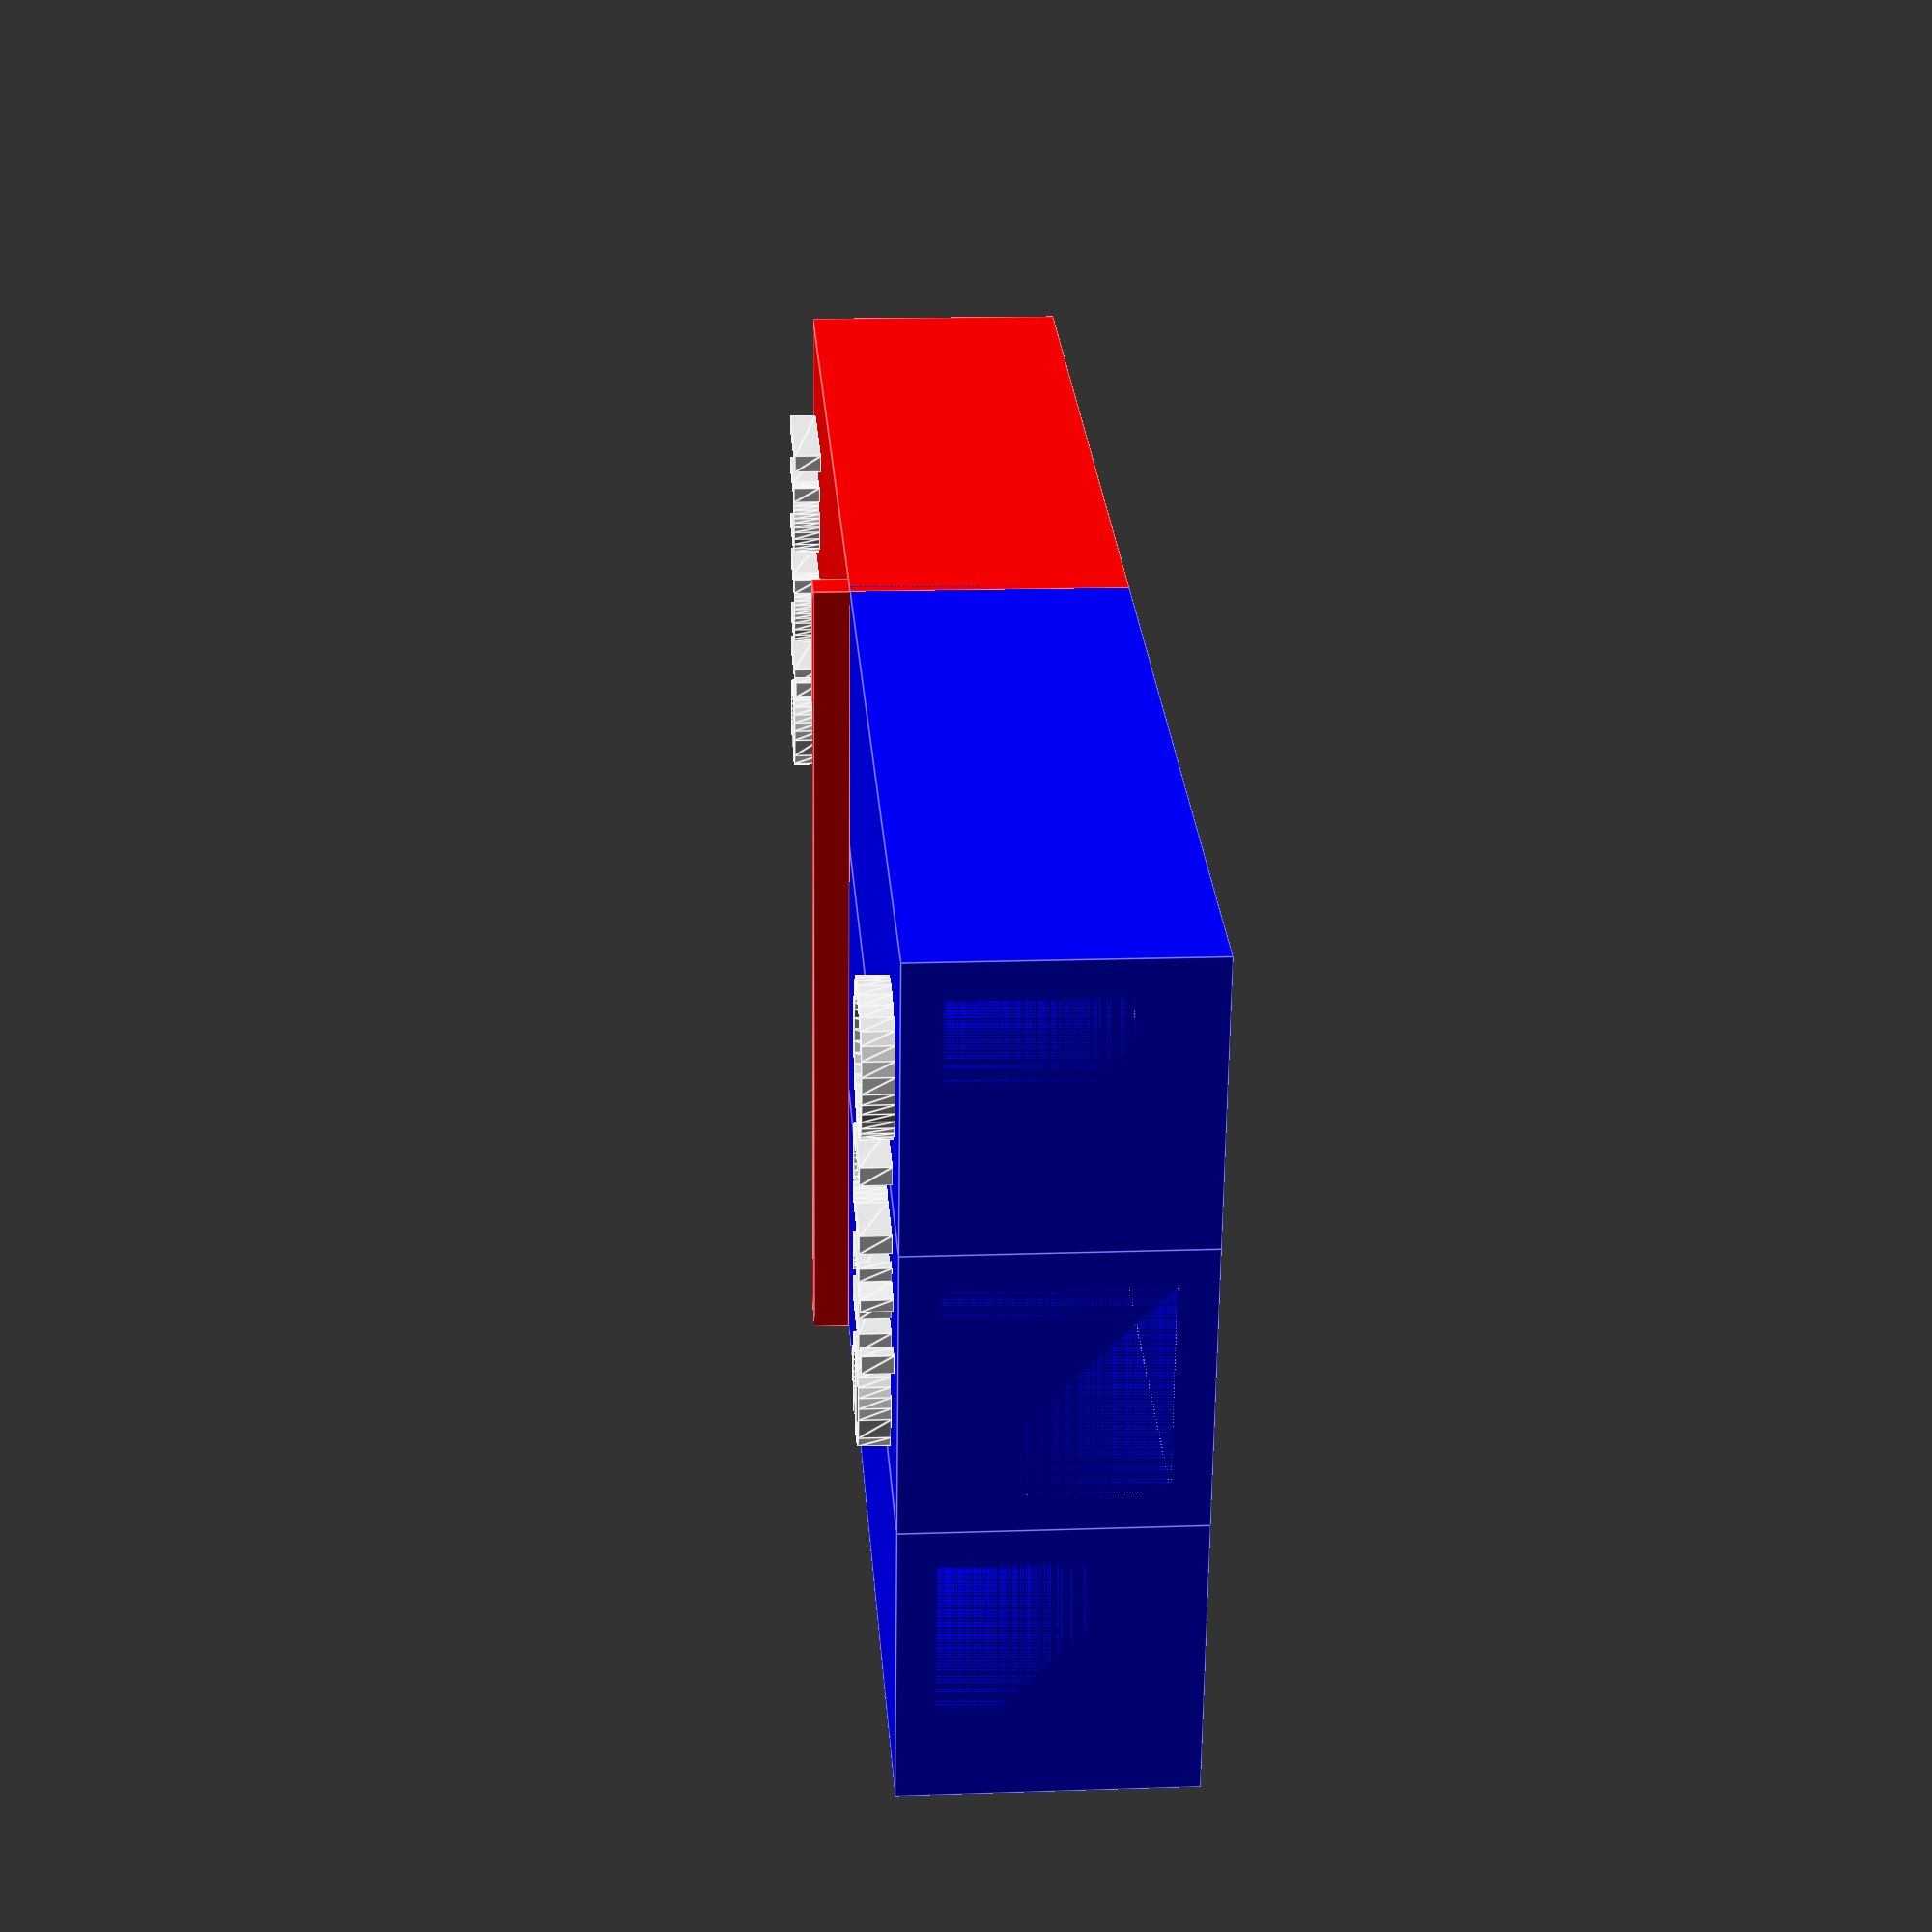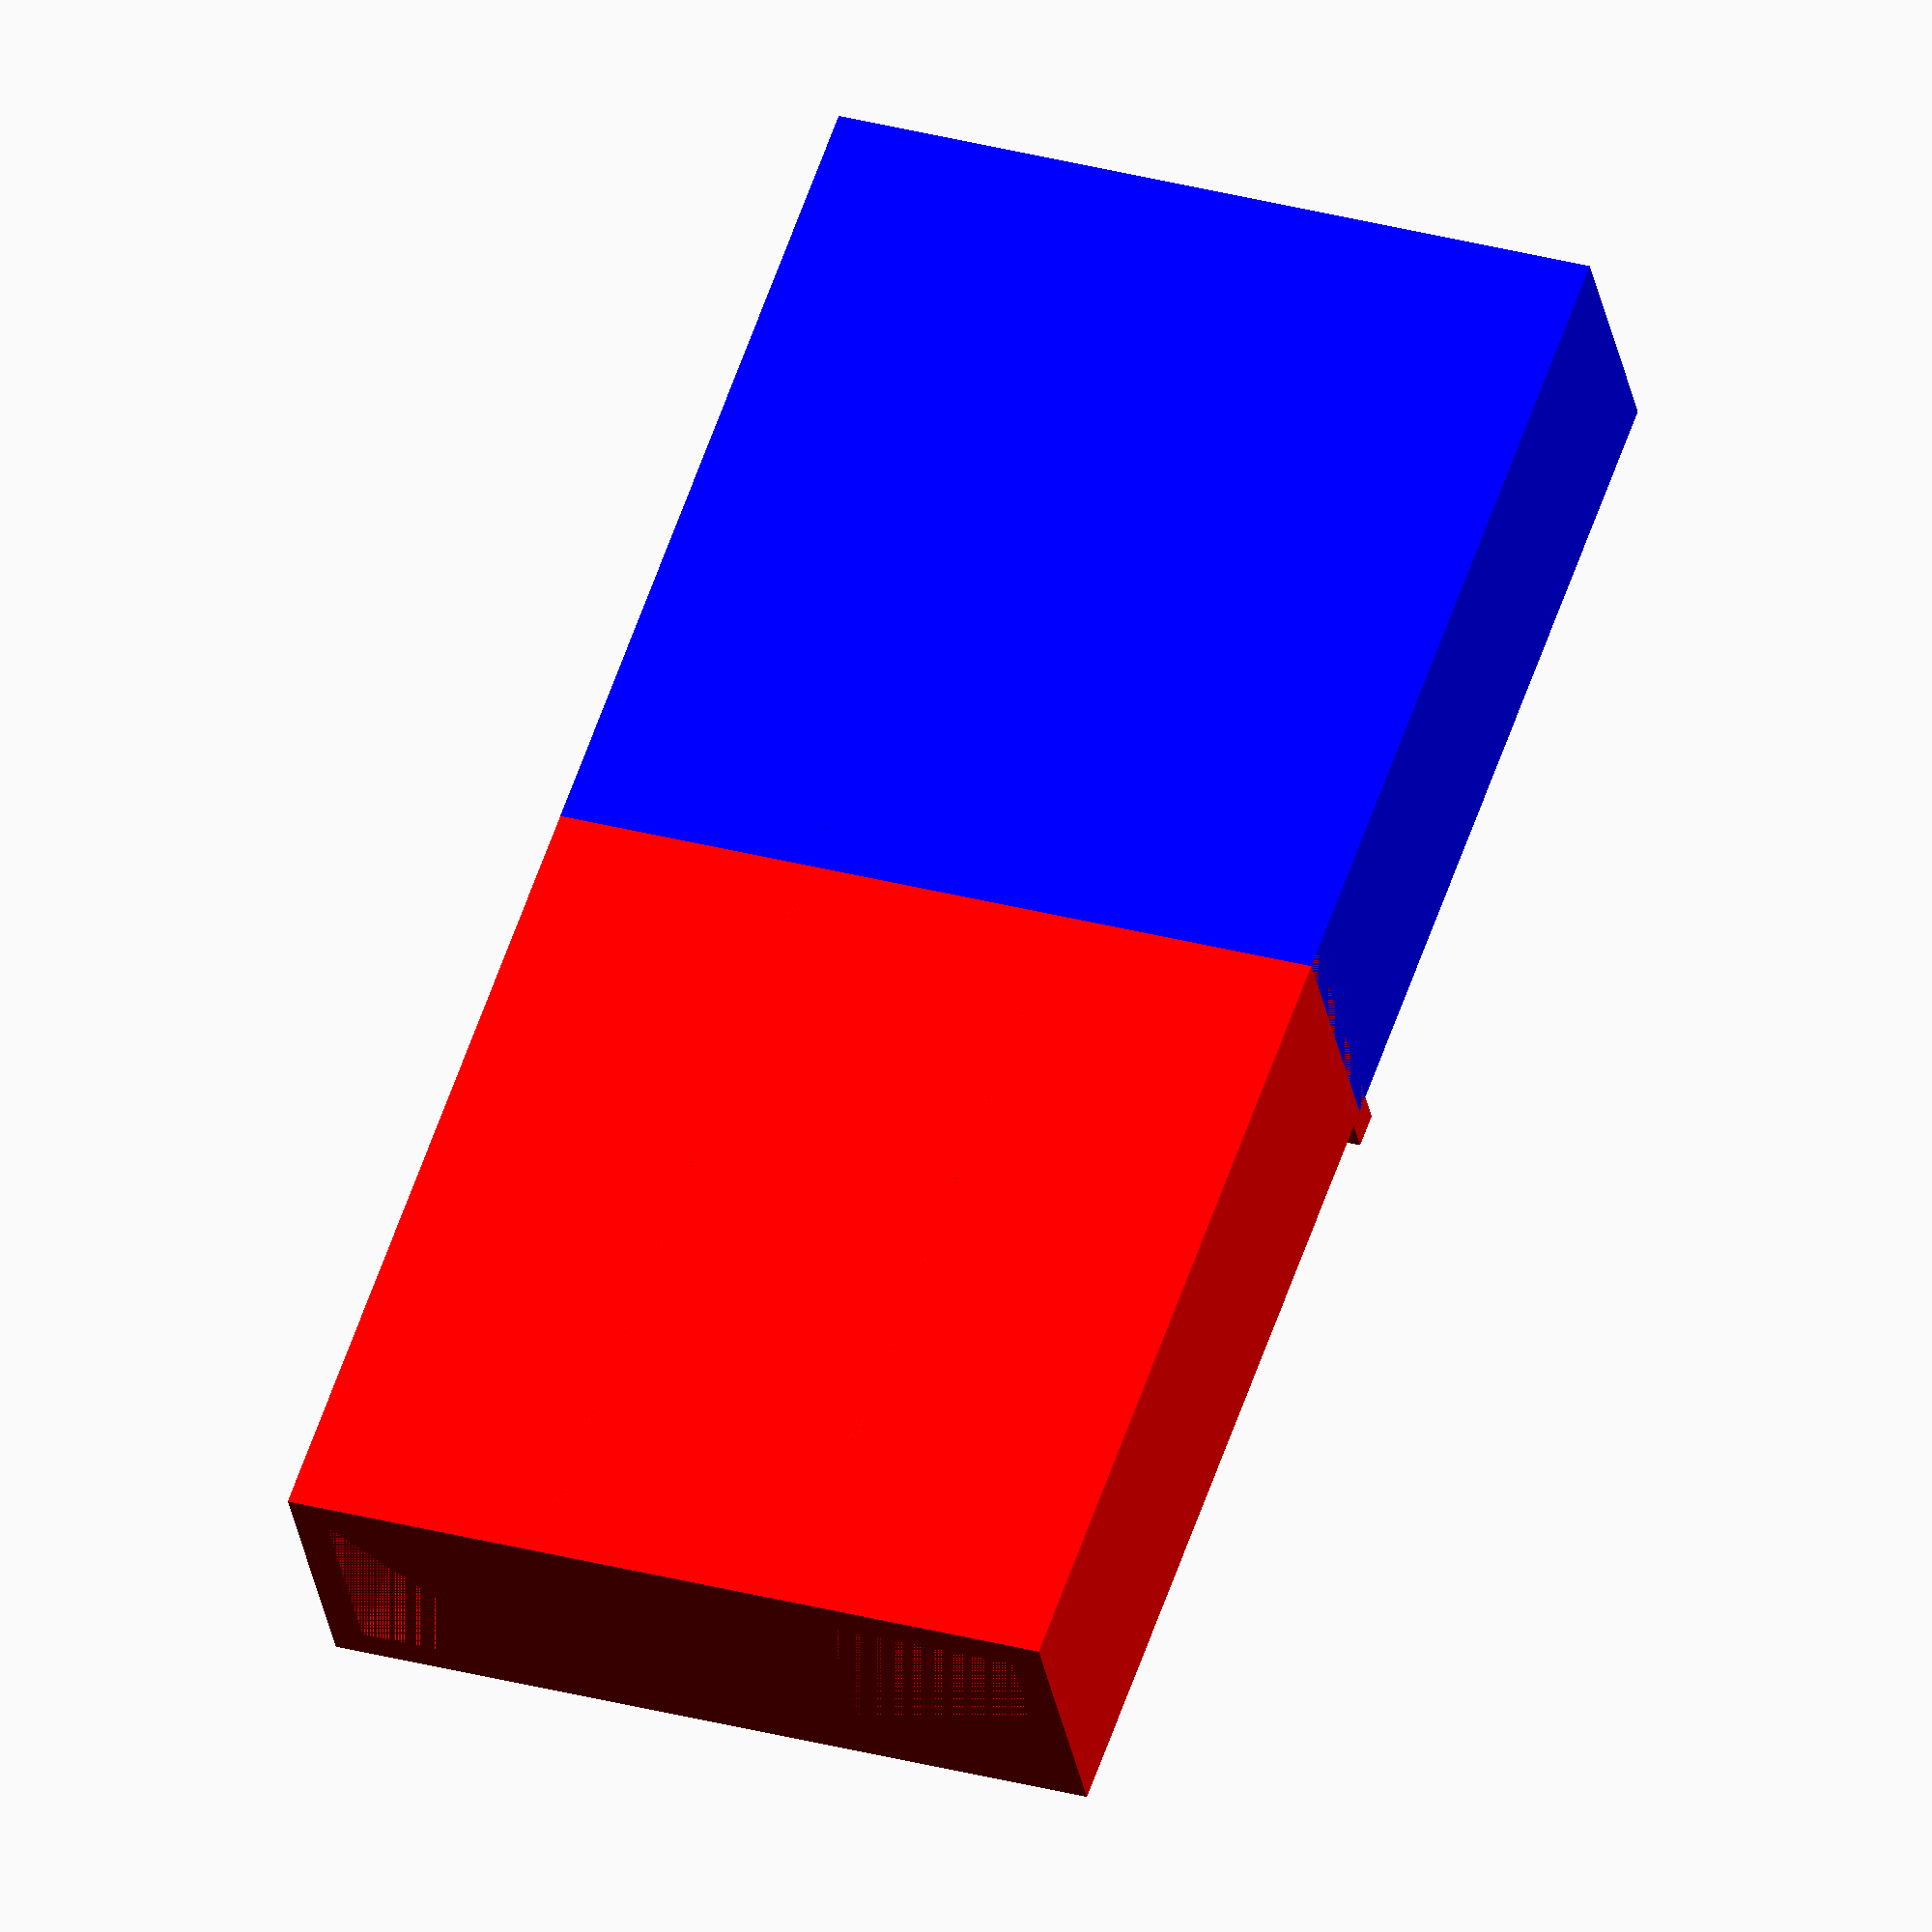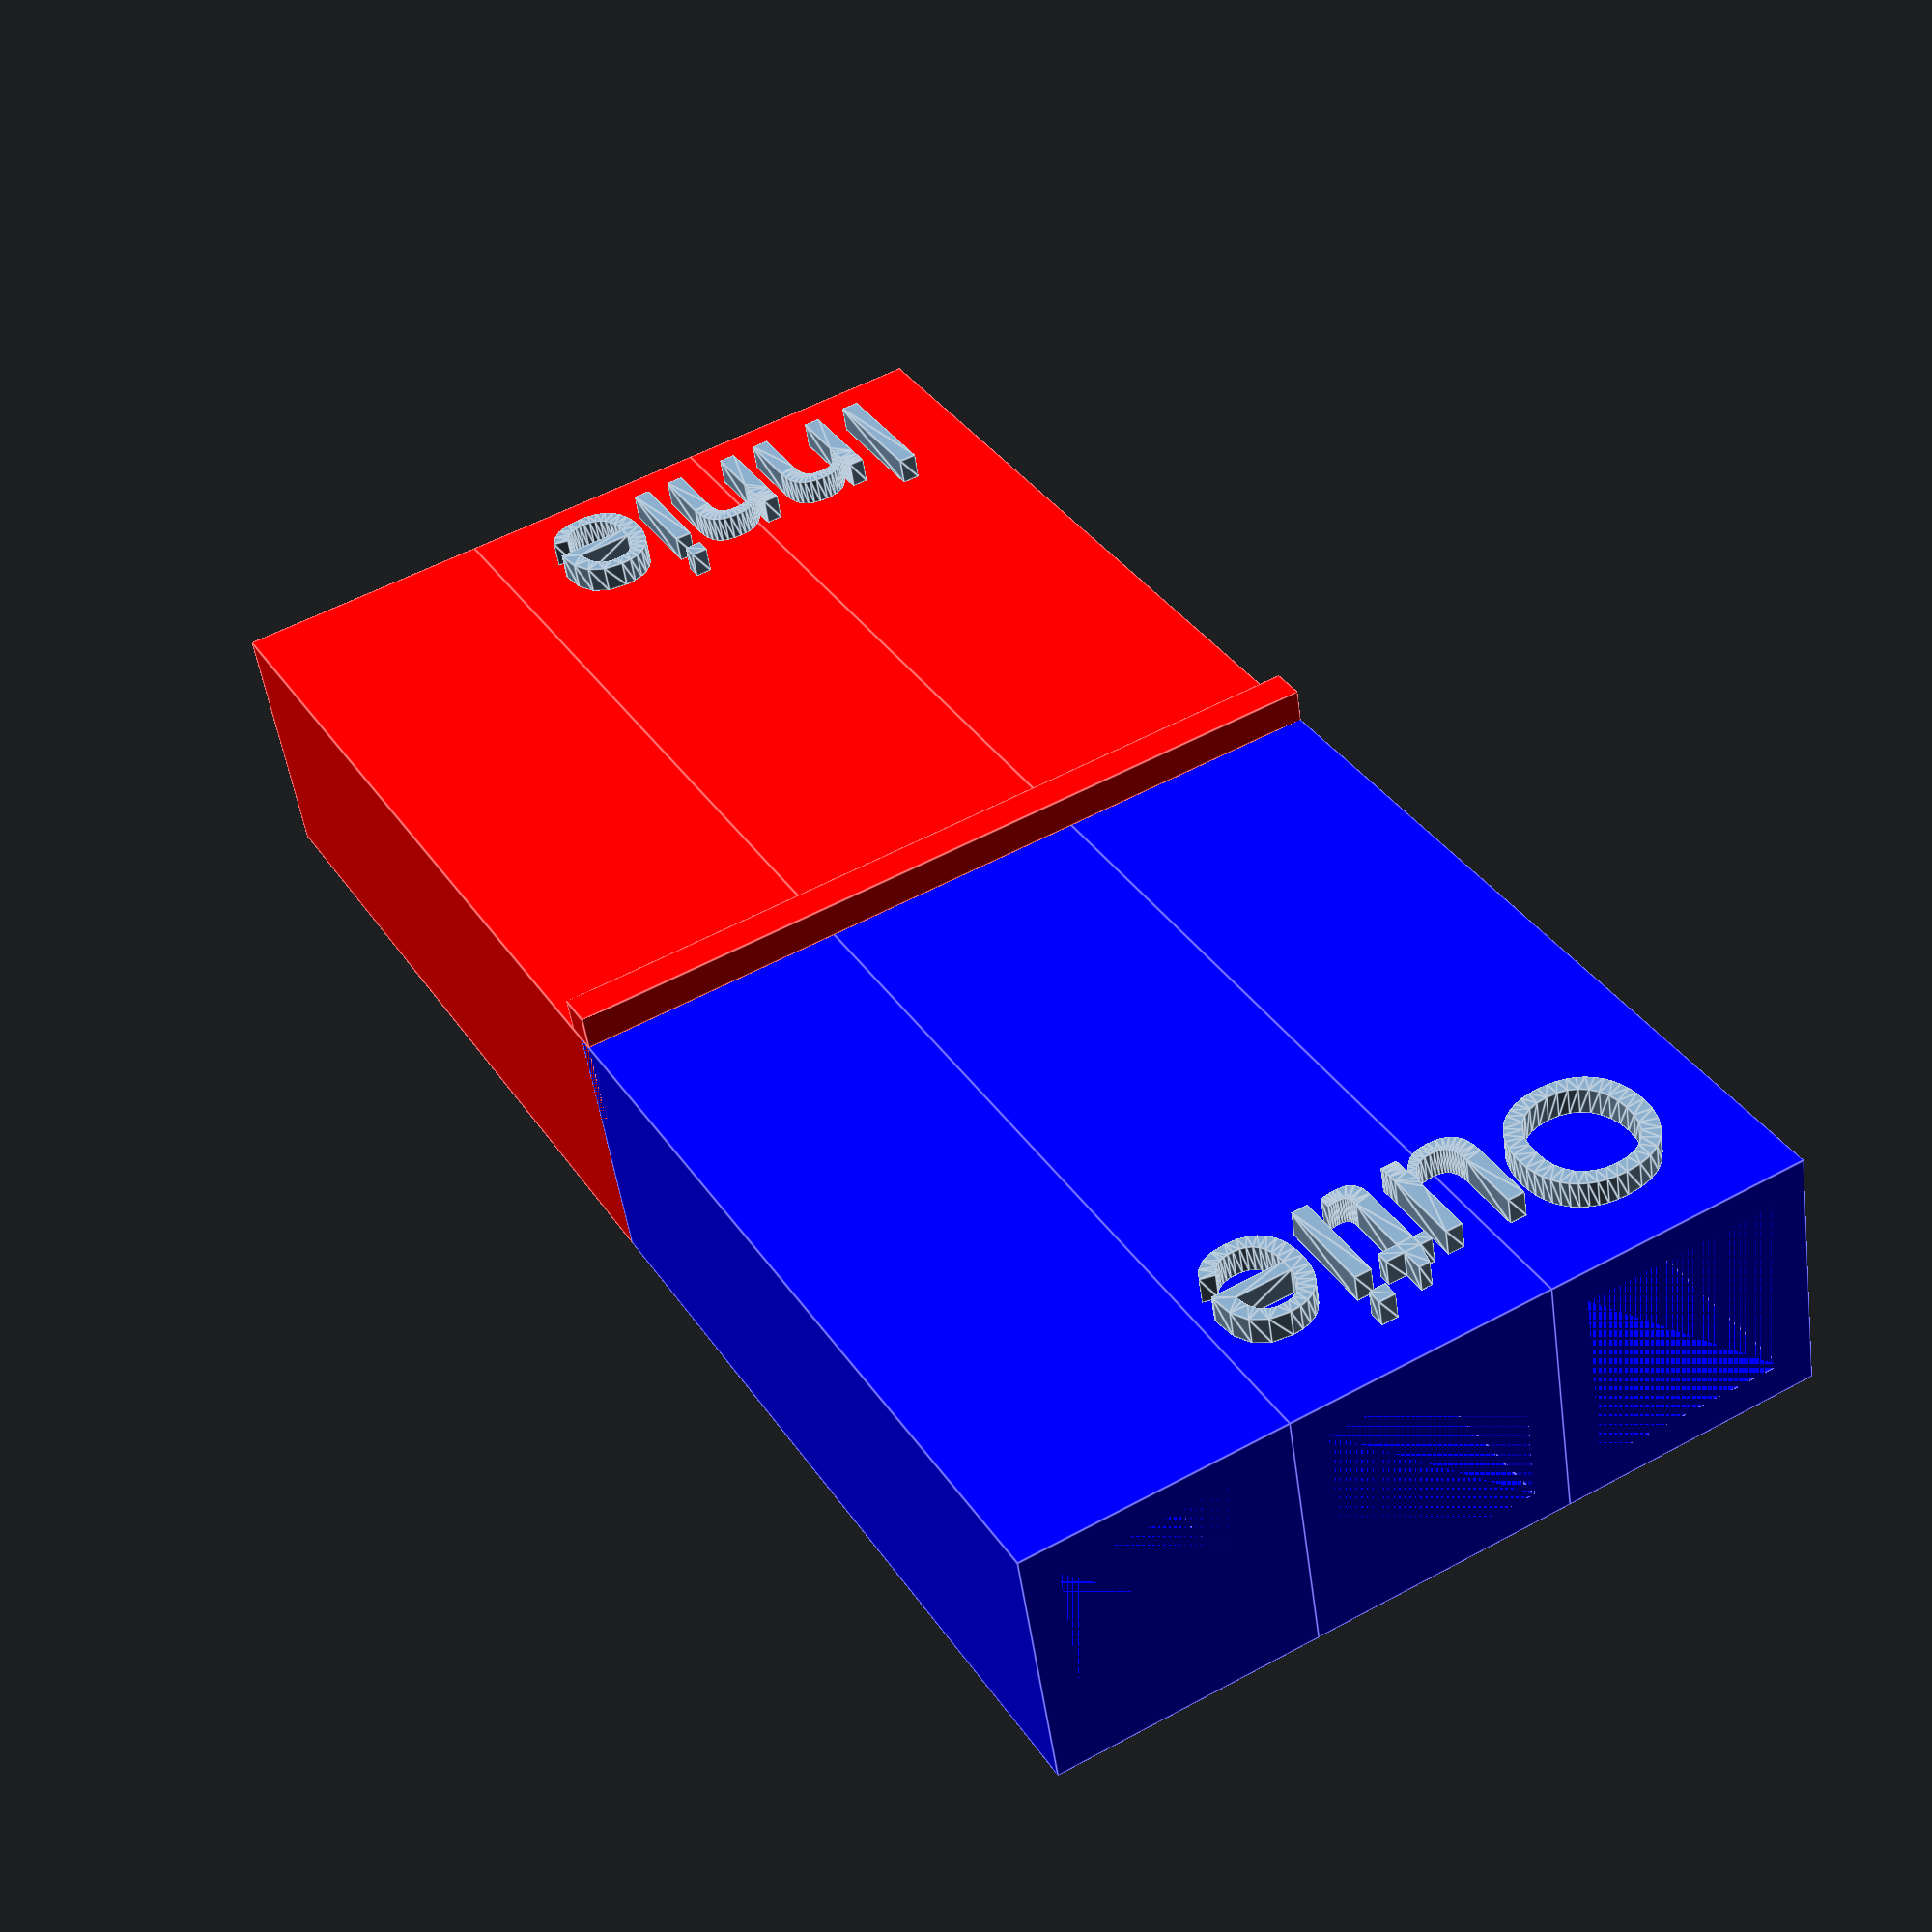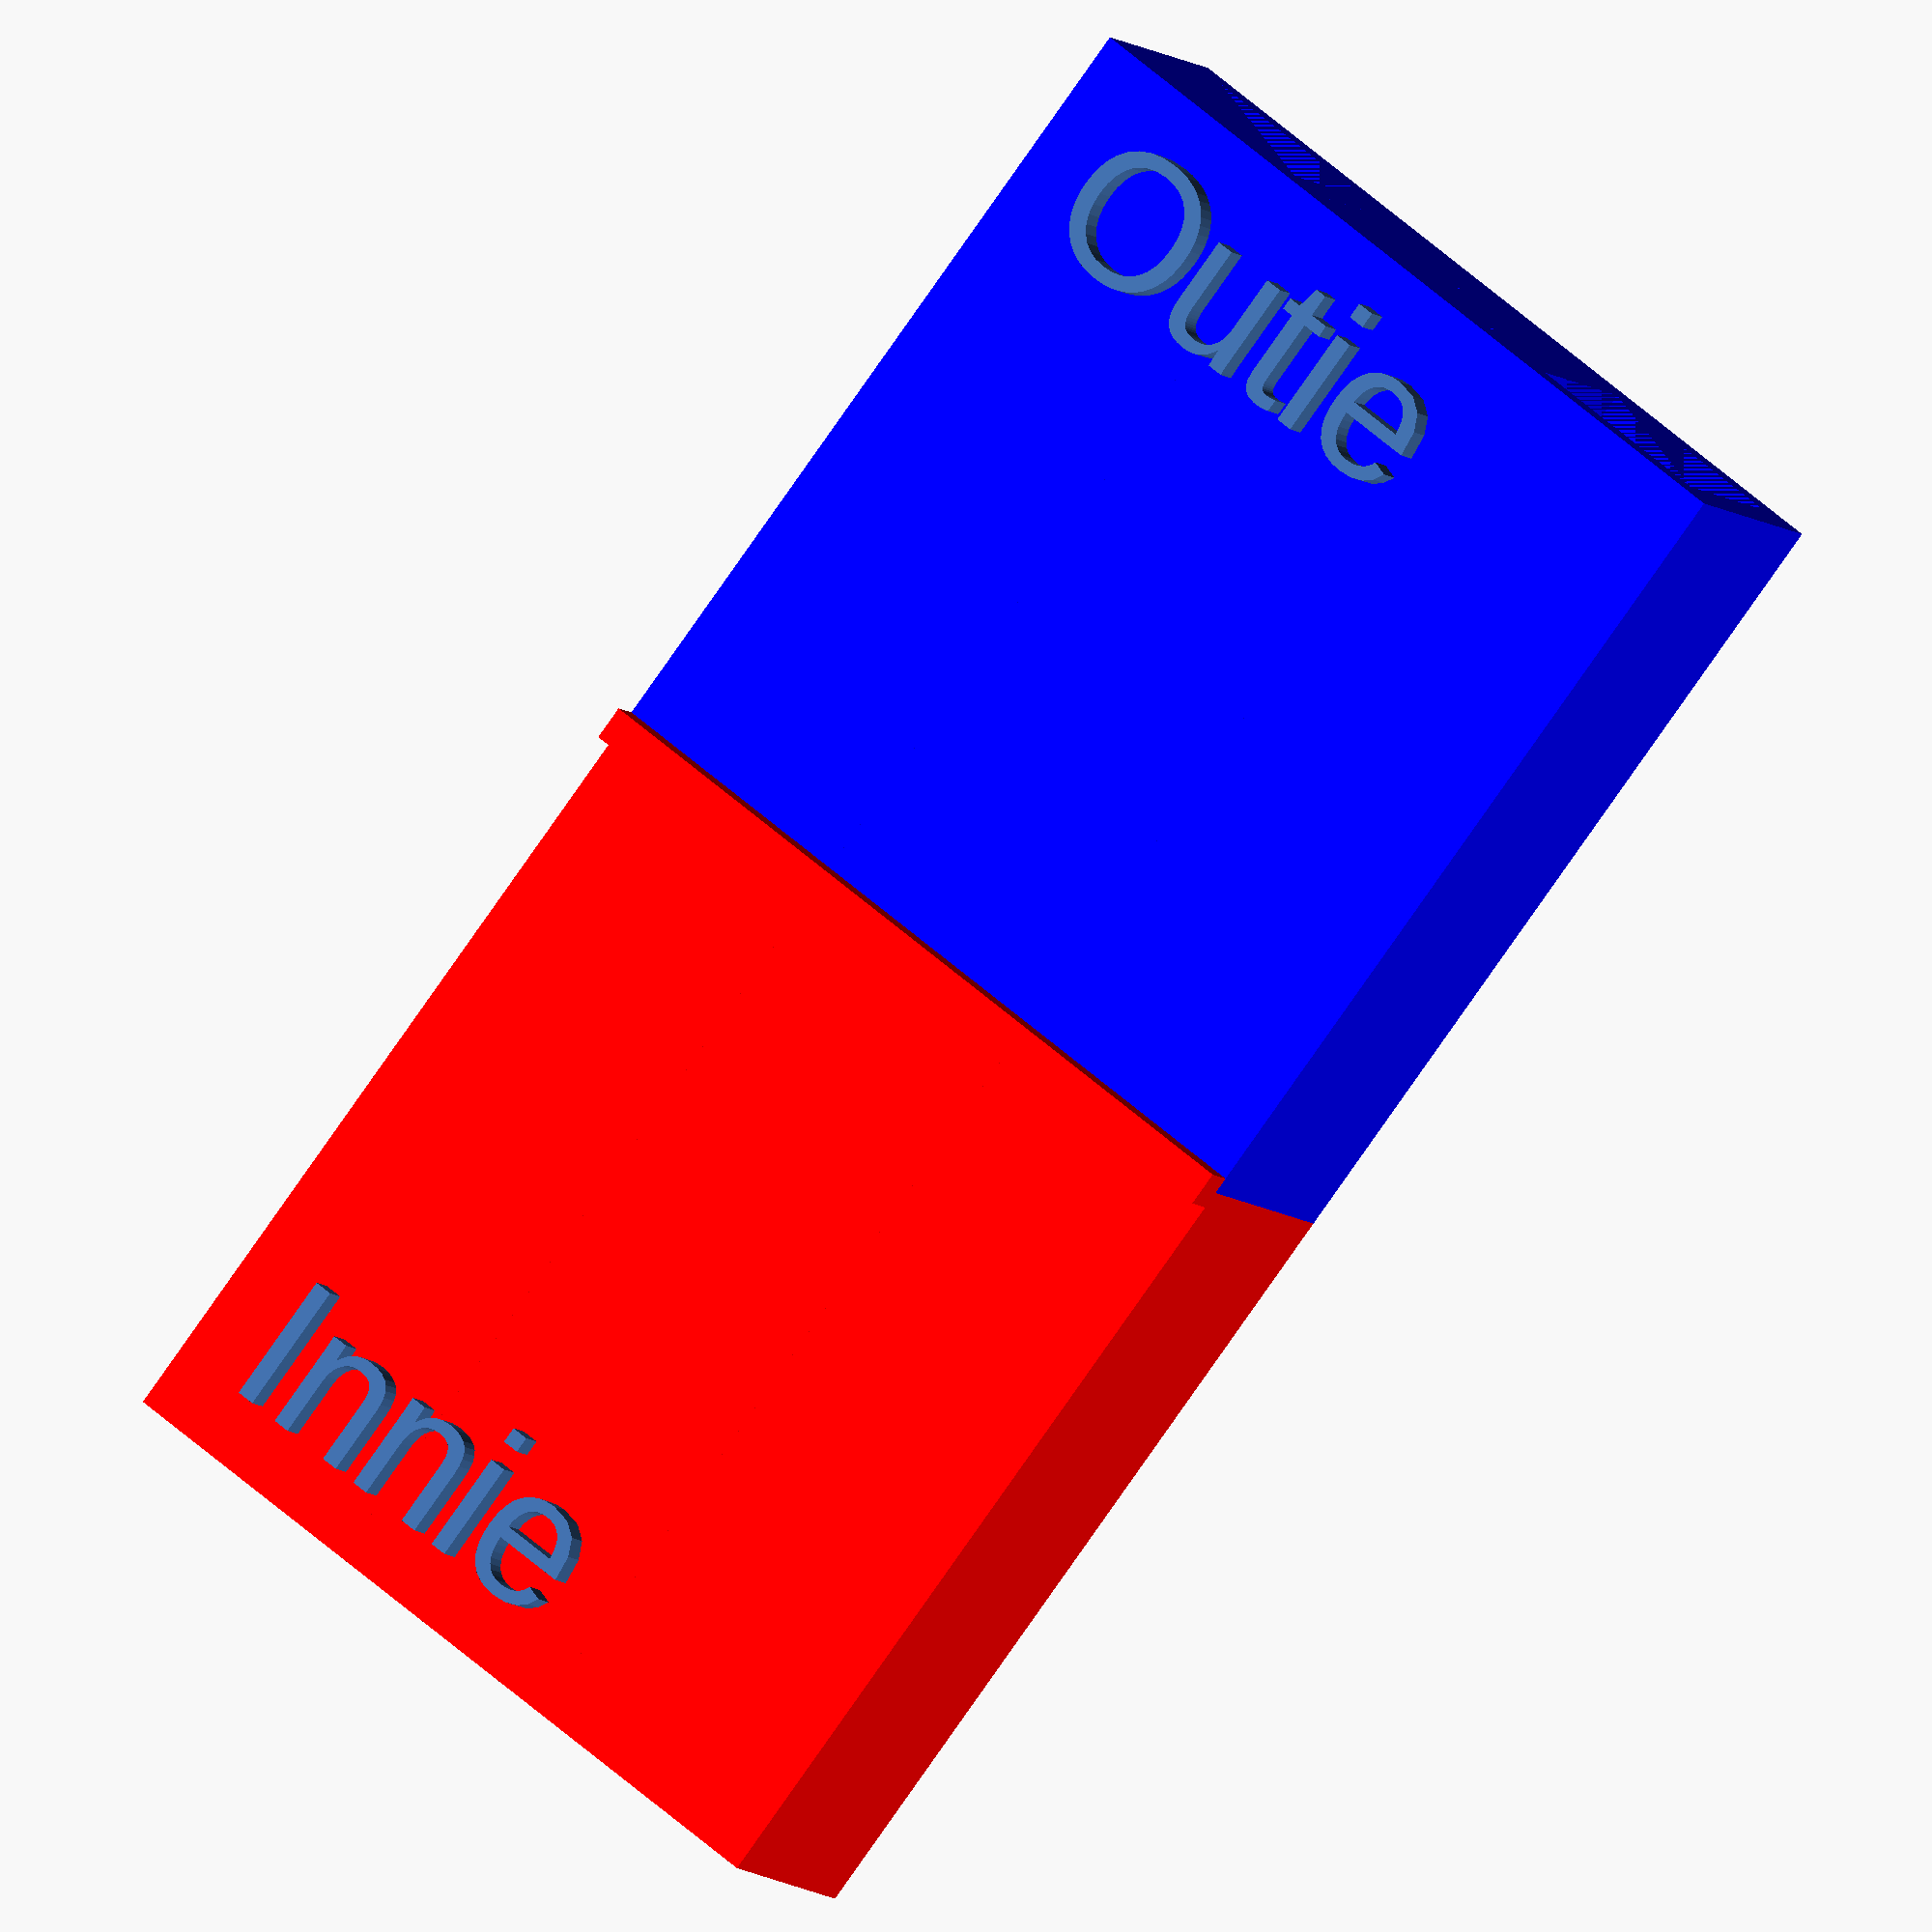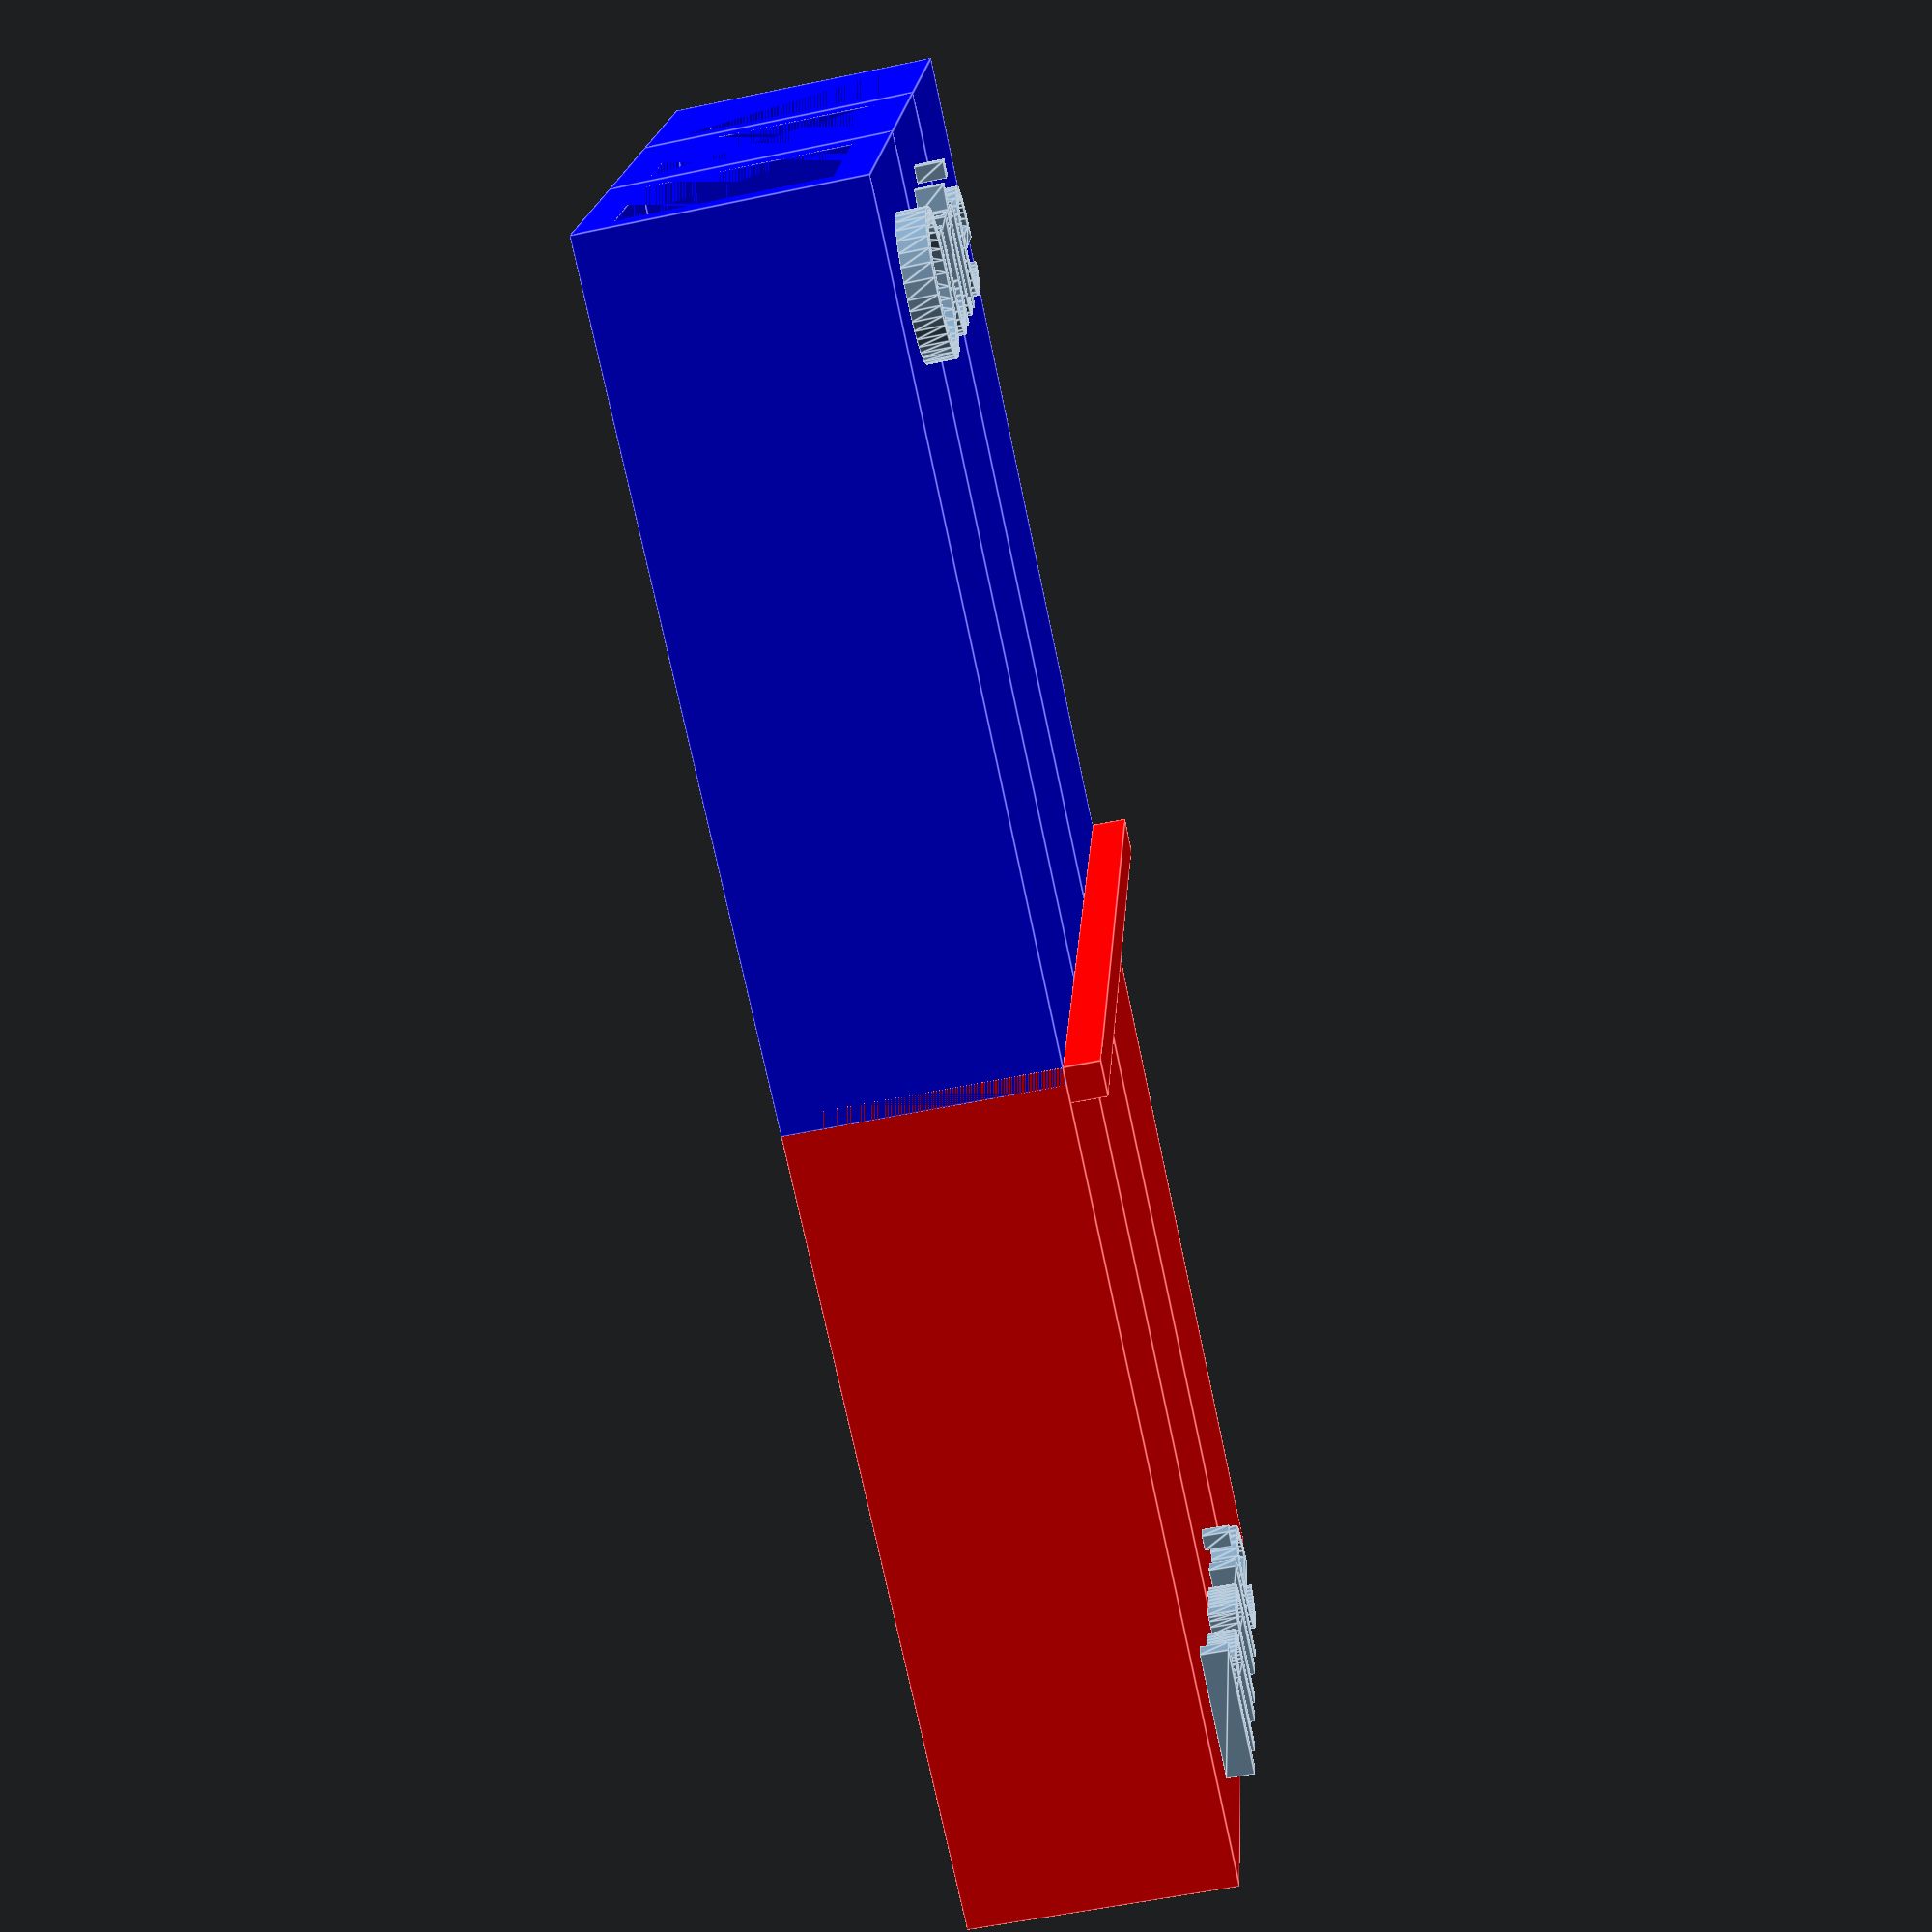
<openscad>
//somehow this affects the cylinders and text so they are smoother
$fn=25;
// dupont connector outer size
width = 2.8;
depth = 2.8;
lenght = 12;//the connectors should fit perfectly snug in the case, but 2mm should stick out so that they can be pulled out
border = 1;//if the holder isn't strong, it tends to break down when you stick a dupont in it
// outer size, just for convenience
dupontWidth = width+border;
dupontLenght = lenght+border;
dupontHeight = depth+border;
//these are individual so that I can make changes to one side or the other
module dupont () {
    // dupont holder x1, difference uses the first param as a solid, and then removes the rest of the params from it
    difference() {
        // outside of the connector's single holder
        cube([dupontWidth, lenght, depth+border]);
        // inside of the dupont connector single holder
        translate ([border/2, 0, border/2]) cube([width, lenght, depth]);
    }
}
/**
* Parametrizable maker of tiny dupont group holders
**/
module makeHolder (total=3) {
    // divider line for the two sides of the connector
    translate([dupontWidth*(1), lenght-(border/2), depth+border ]) color ("red") cube([dupontWidth*total, border/2, border/2]); 
    // obviously we gotta label the sides, it's nice to have labels (?
    translate([dupontWidth+1, border, dupontHeight ]) linear_extrude(.4) text("Innie", 2);
    translate([dupontWidth+1, (lenght*2)-2-border, dupontHeight ]) linear_extrude(.4) text("Outie", 2);
    /**
     we are creating 3 holders, since that's what I usually need for keyboards
     but it's easy to just change this to be 5, 10, whatever size holder we need
    **/
    for(dupontCount = [1 : total]) {
        xDistance = dupontWidth*dupontCount;
        translate([xDistance, 0,0]) color("red") dupont();
        // hacky "border/8"  is to avoid edges touching without overlapping AKA "not a manifold" error
        // IDK what a nice fix would be here, yet
        rotate([0,0,180]) translate([-1*dupontWidth*(dupontCount+1), -1*((lenght-(border/8))*2),0]) color("blue") dupont();
    }
}
// make 3 holders, just change 3 to whatever number we need
makeHolder(3);
</openscad>
<views>
elev=344.4 azim=99.8 roll=85.9 proj=p view=edges
elev=213.2 azim=160.6 roll=349.7 proj=o view=wireframe
elev=230.4 azim=330.7 roll=172.1 proj=p view=edges
elev=187.0 azim=218.0 roll=158.7 proj=o view=solid
elev=56.8 azim=285.9 roll=282.4 proj=p view=edges
</views>
